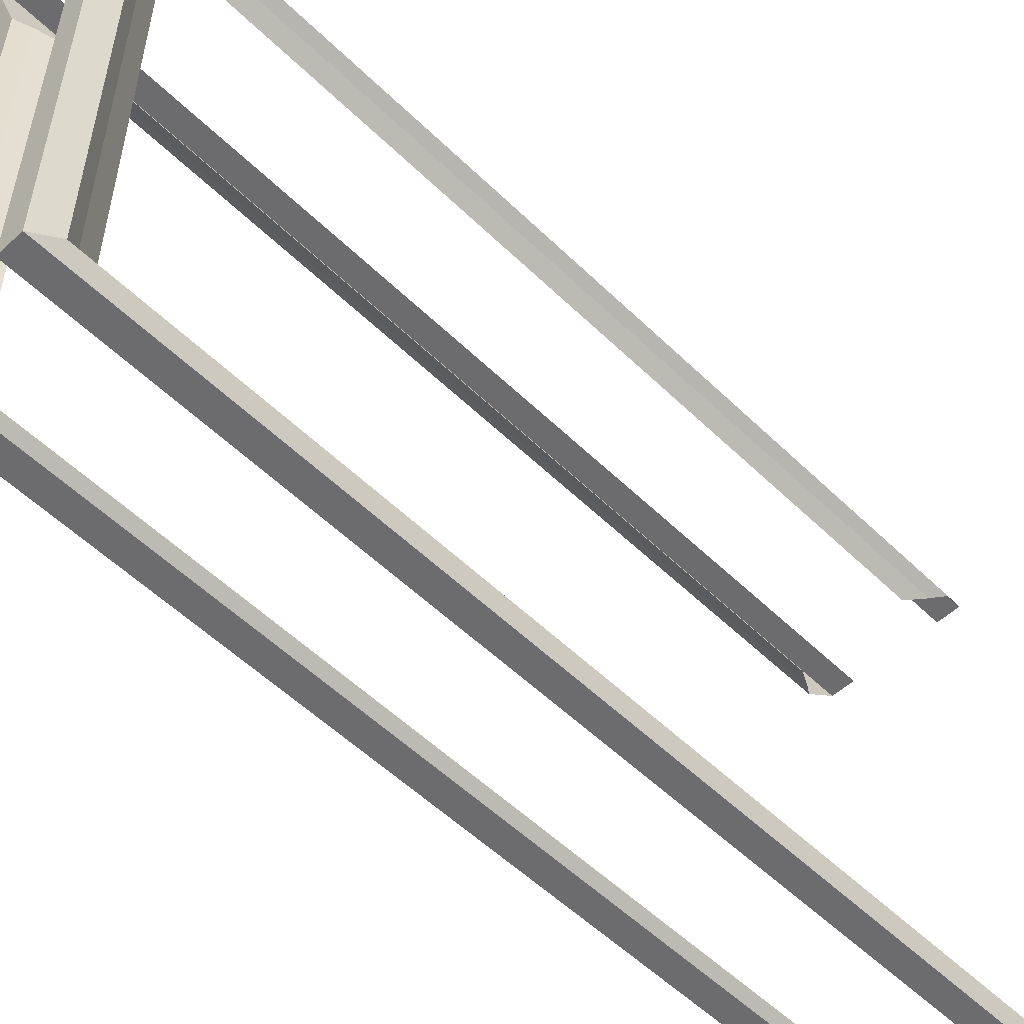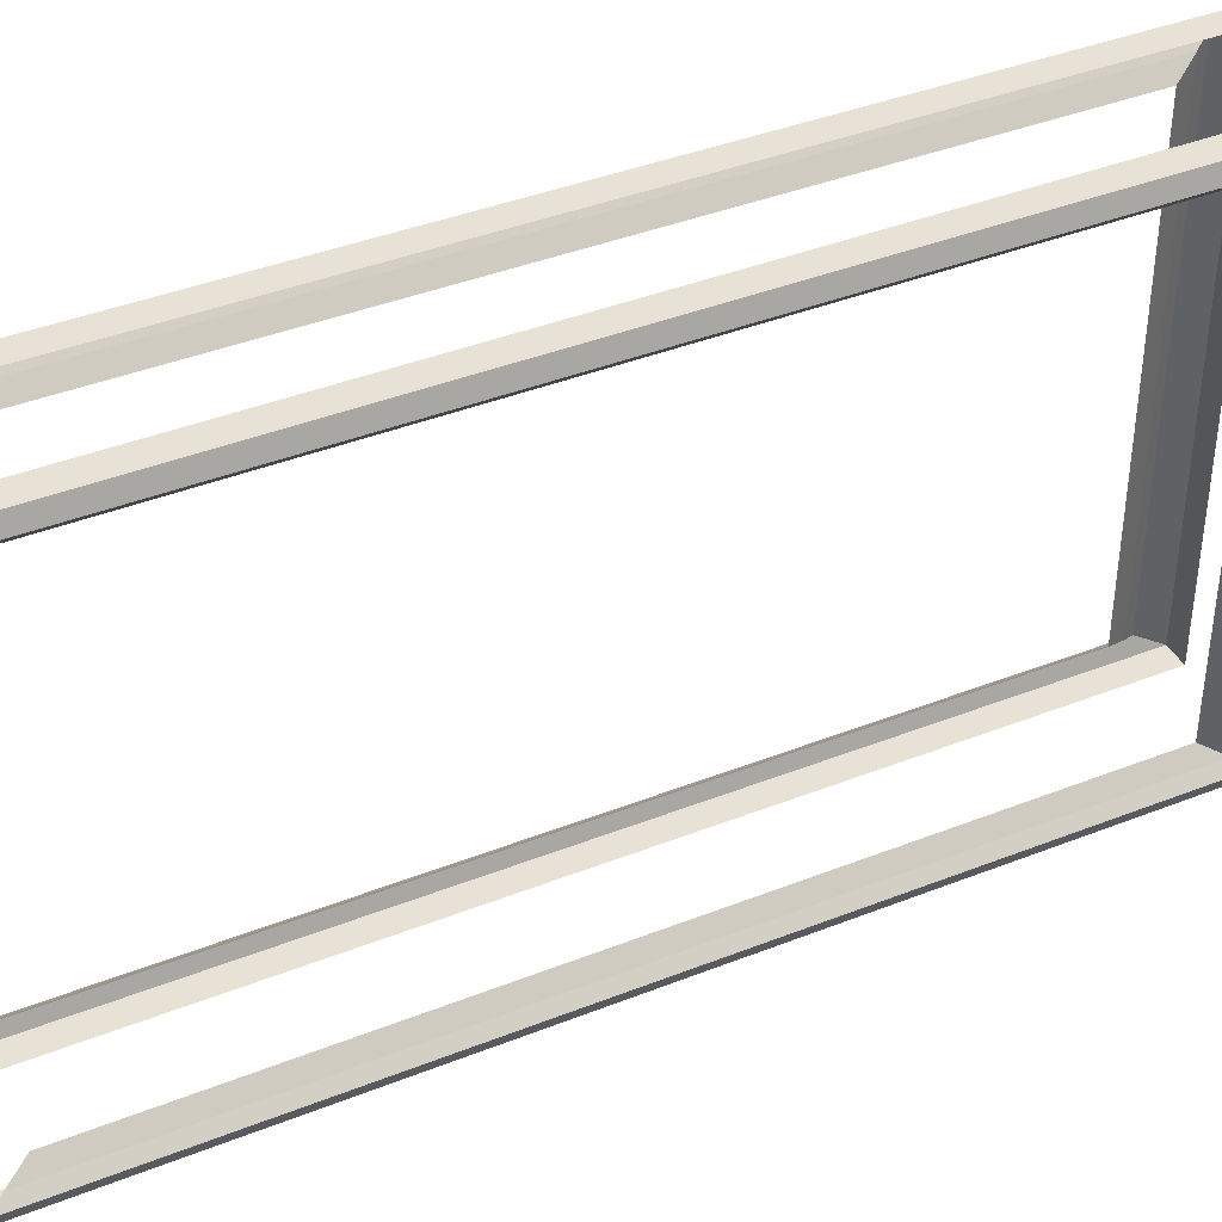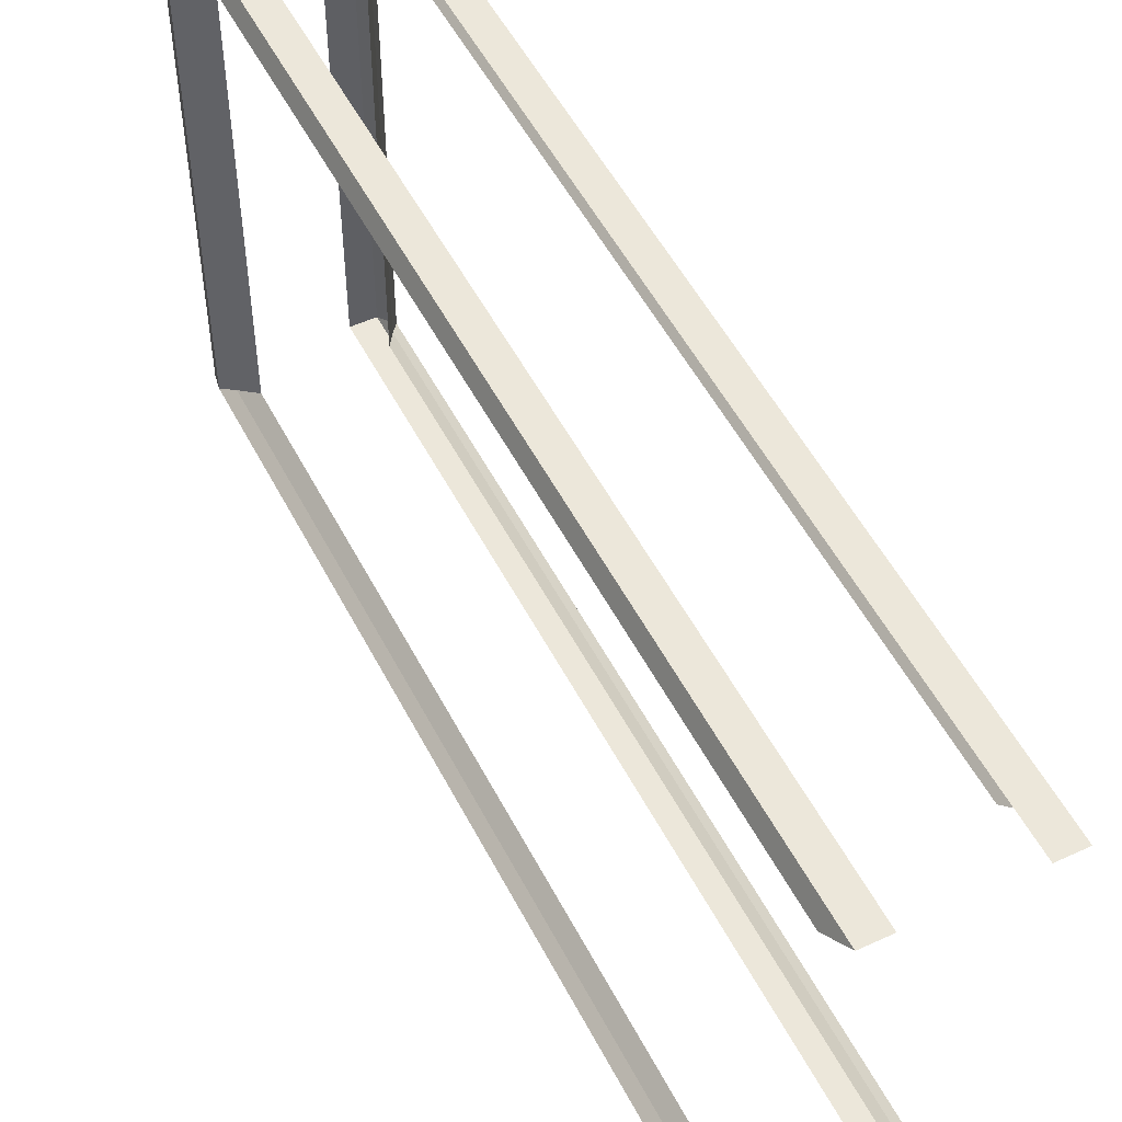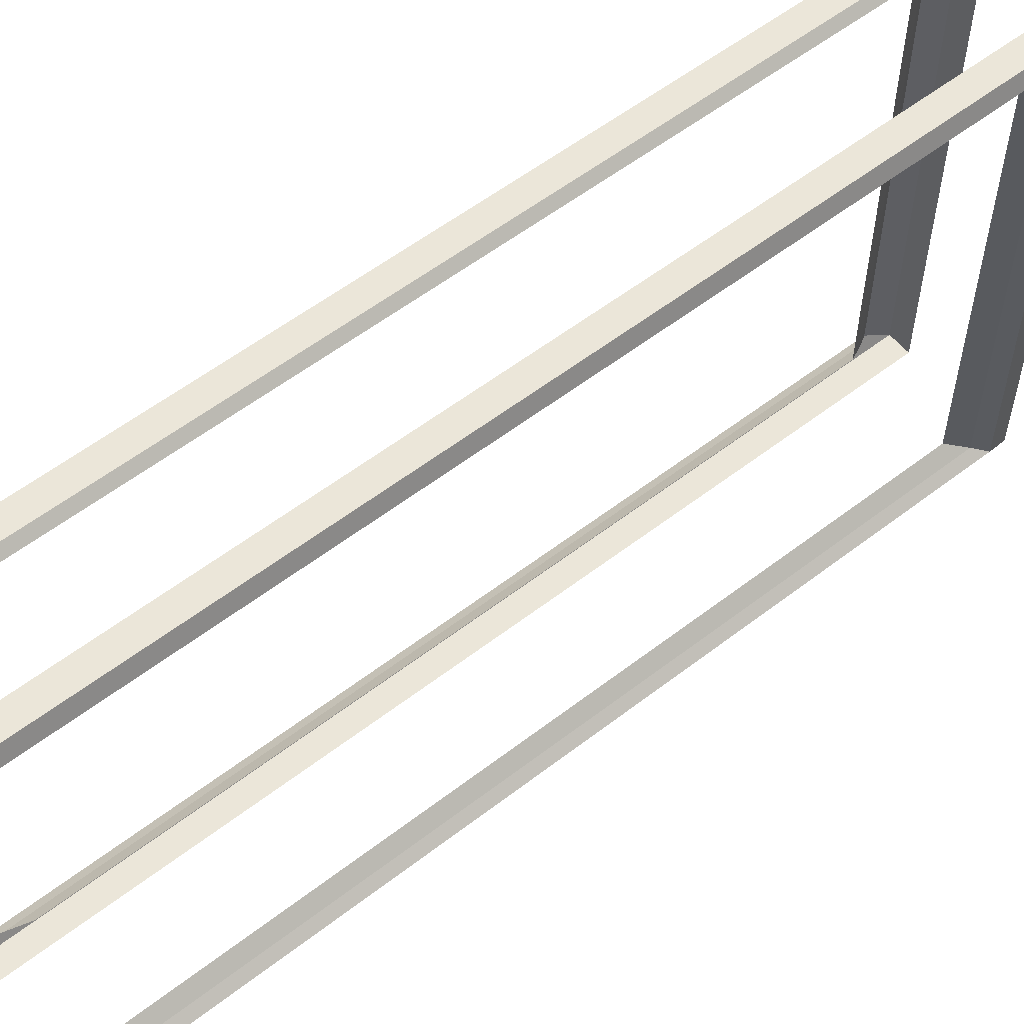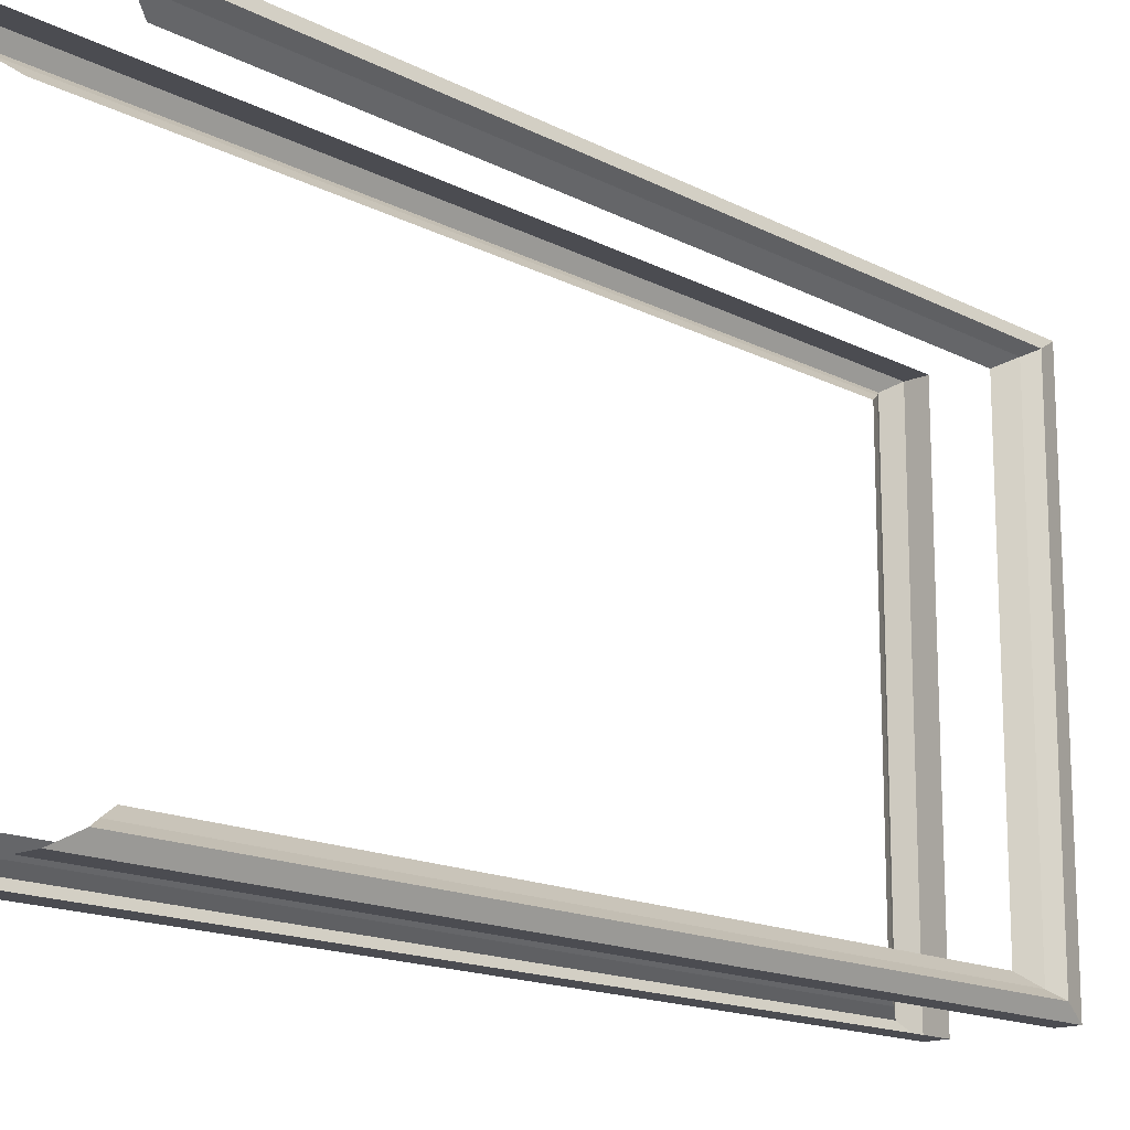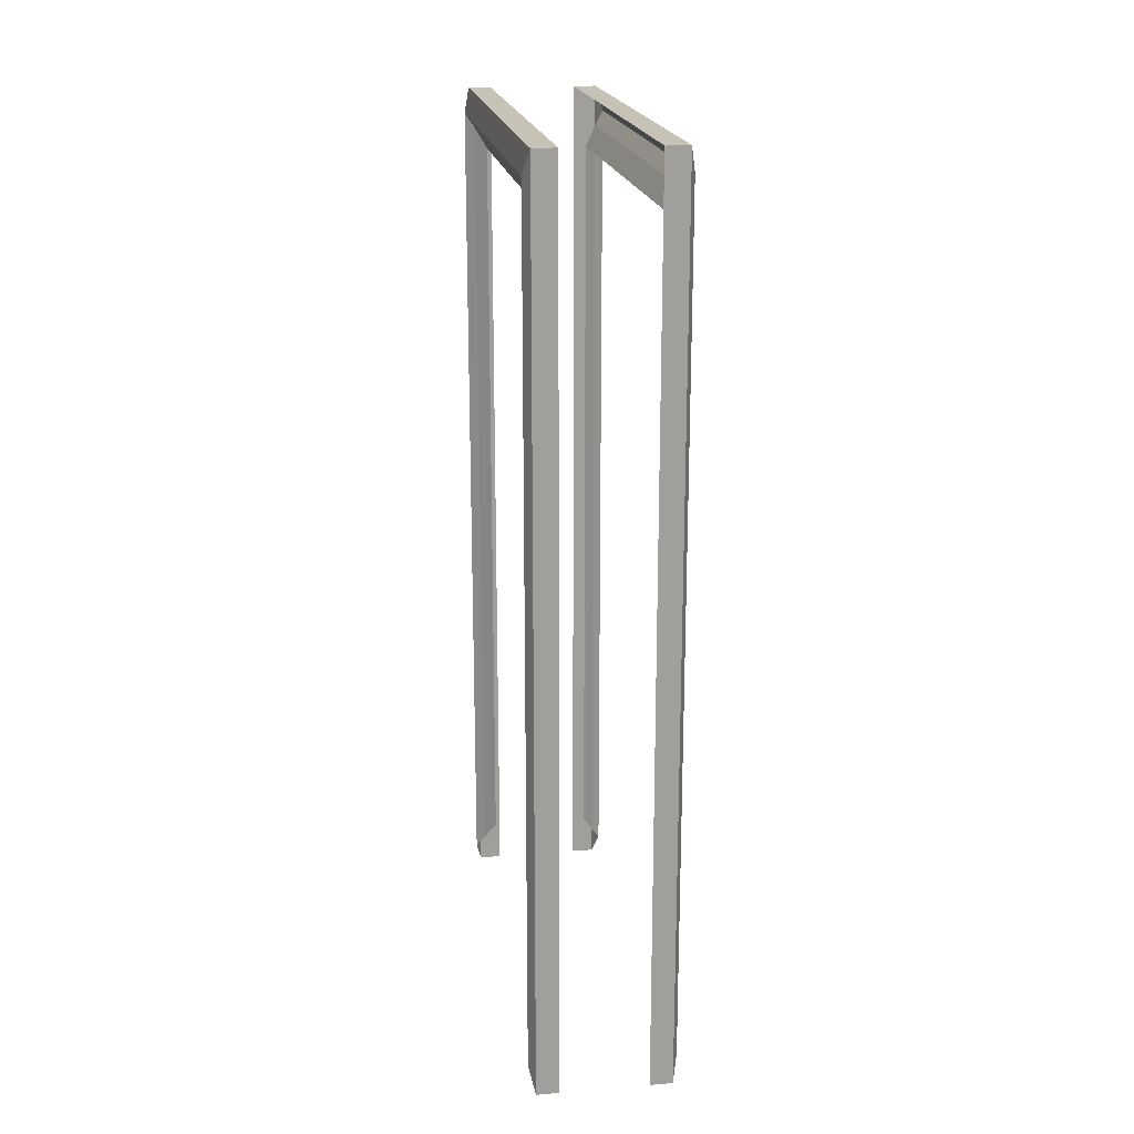
<metadata>
{"format":"obj","ext":"obj","renderer":"f3d","projection":"perspective","resolution":1024,"background":"white","views":[{"elev":-53.8,"azim":-135.9,"up":"+Z"},{"elev":40.2,"azim":64.0,"up":"+Z"},{"elev":51.9,"azim":-26.6,"up":"+Z"},{"elev":56.9,"azim":51.2,"up":"+Z"},{"elev":-15.5,"azim":42.6,"up":"+Z"},{"elev":19.2,"azim":171.5,"up":"+Y"}]}
</metadata>
<code>
o Architrave_Cube.010
v 20.82 -0.6318 5.096
v 20.82 8.848 5.096
v 20.82 -0.6318 -0.1244
v 20.82 8.848 -0.1244
v 20.57 -0.6318 5.096
v 20.57 8.848 5.096
v 20.57 -0.6318 -0.1244
v 20.57 8.848 -0.1244
v 20.51 -0.3759 4.955
v 20.51 8.592 4.955
v 20.51 -0.3759 0.01655
v 20.51 8.592 0.01655
v 20.73 -0.01194 4.754
v 20.61 -0.23 4.874
v 20.73 8.228 4.754
v 20.61 8.446 4.874
v 20.73 -0.01194 0.2169
v 20.61 -0.23 0.09689
v 20.73 8.228 0.2169
v 20.61 8.446 0.09689
f 1 2 6 5
f 4 8 6 2
f 6 8 12 10
f 7 8 4 3
f 20 16 10 12
f 8 7 11 12
f 18 20 12 11
f 5 6 10 9
f 15 13 14 16
f 19 15 16 20
f 17 19 20 18
f 16 14 9 10
o Architrave.001_Cube.013
v 21.75 -0.6318 -0.1244
v 21.75 8.848 -0.1244
v 21.75 -0.6318 5.096
v 21.75 8.848 5.096
v 21.99 -0.6318 -0.1244
v 21.99 8.848 -0.1244
v 21.99 -0.6318 5.096
v 21.99 8.848 5.096
v 22.05 -0.3759 0.01655
v 22.05 8.592 0.01655
v 22.05 -0.3759 4.955
v 22.05 8.592 4.955
v 21.83 -0.01194 0.2169
v 21.96 -0.23 0.09689
v 21.83 8.228 0.2169
v 21.96 8.446 0.09689
v 21.83 -0.01194 4.754
v 21.96 -0.23 4.874
v 21.83 8.228 4.754
v 21.96 8.446 4.874
f 21 22 26 25
f 24 28 26 22
f 26 28 32 30
f 27 28 24 23
f 40 36 30 32
f 28 27 31 32
f 38 40 32 31
f 25 26 30 29
f 35 33 34 36
f 39 35 36 40
f 37 39 40 38
f 36 34 29 30

</code>
